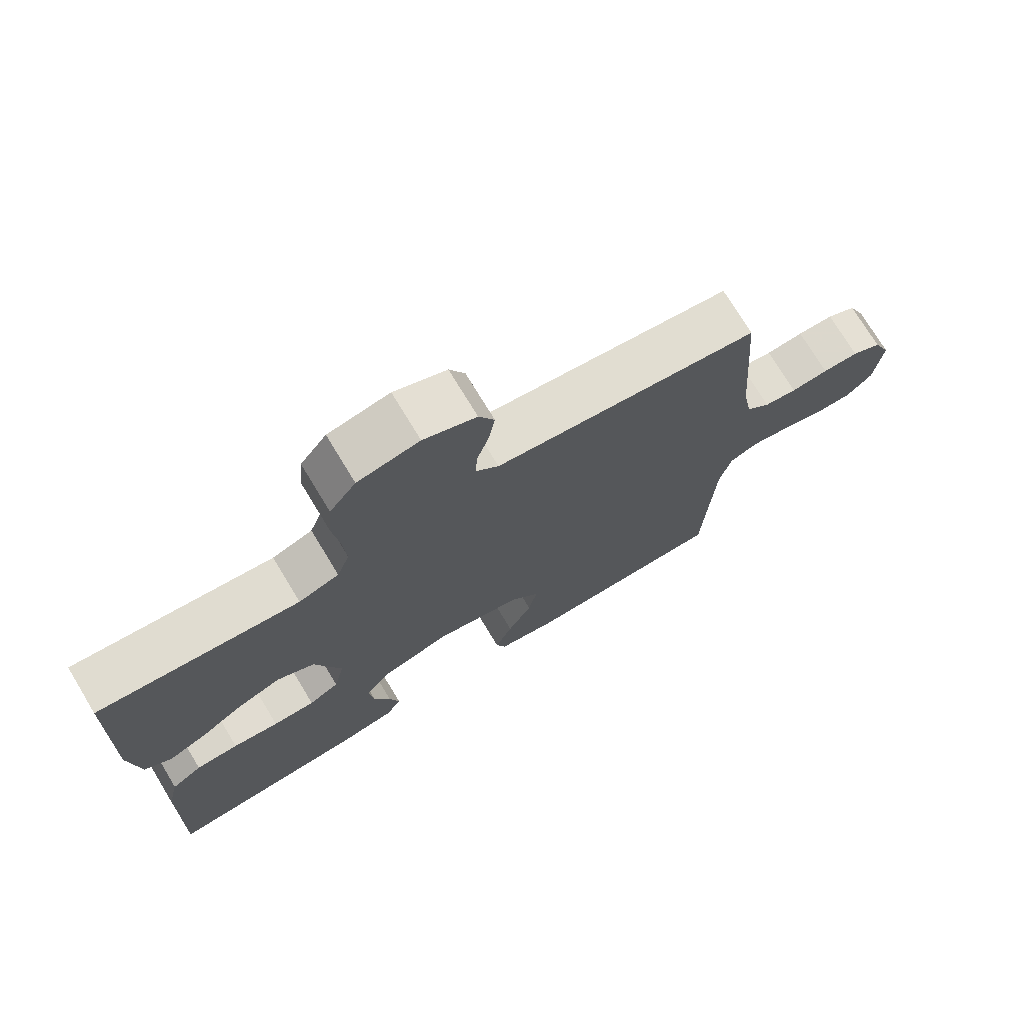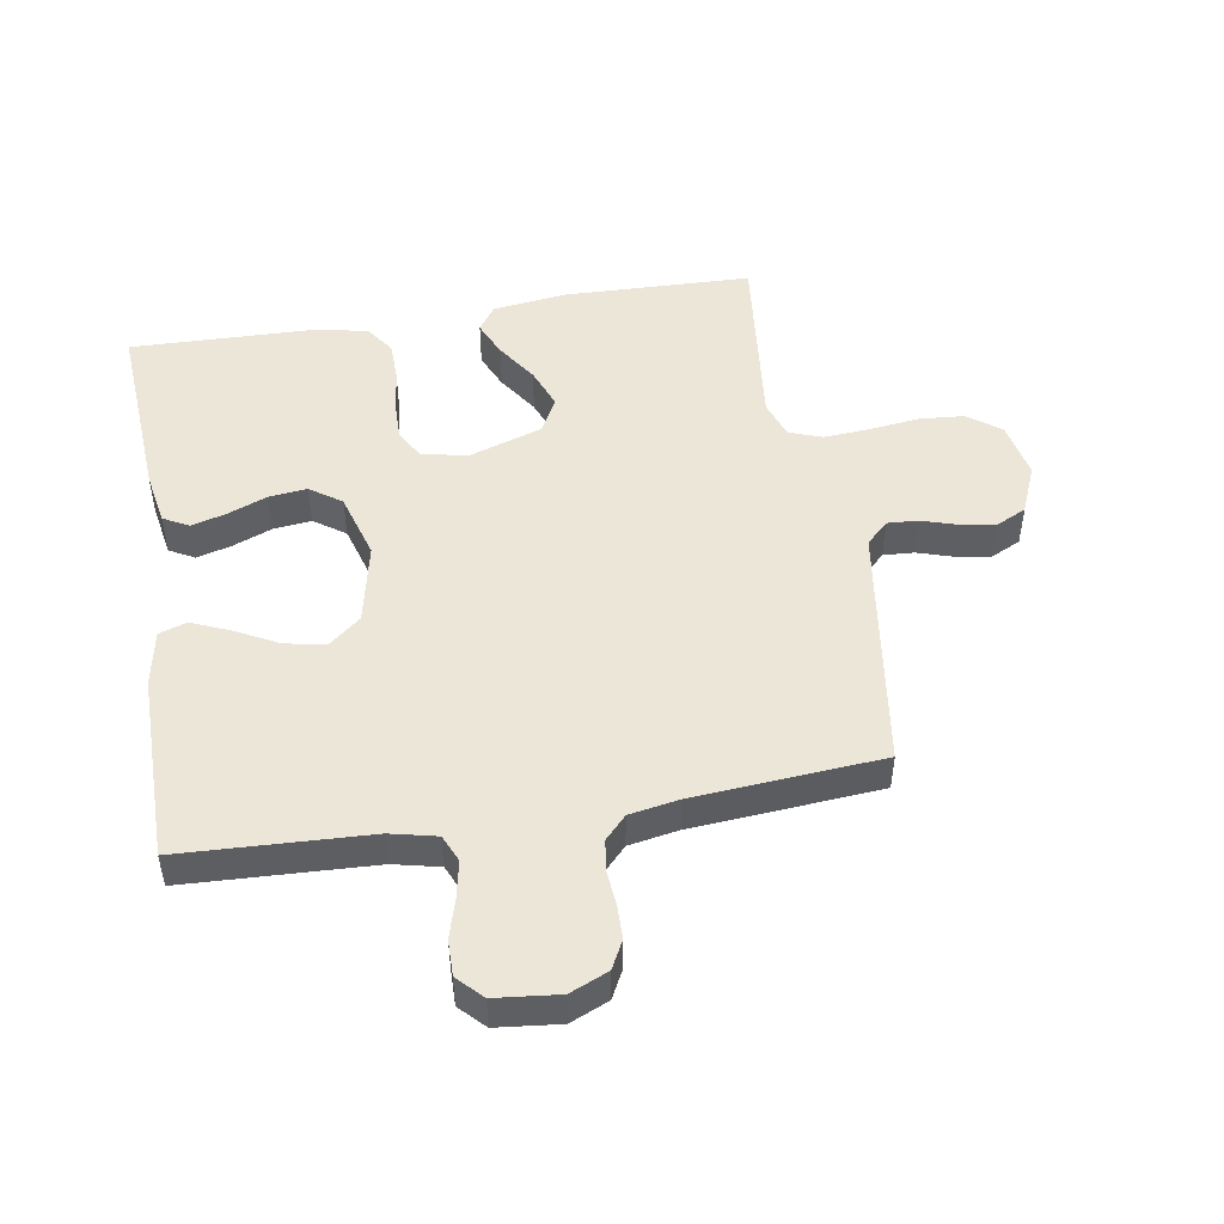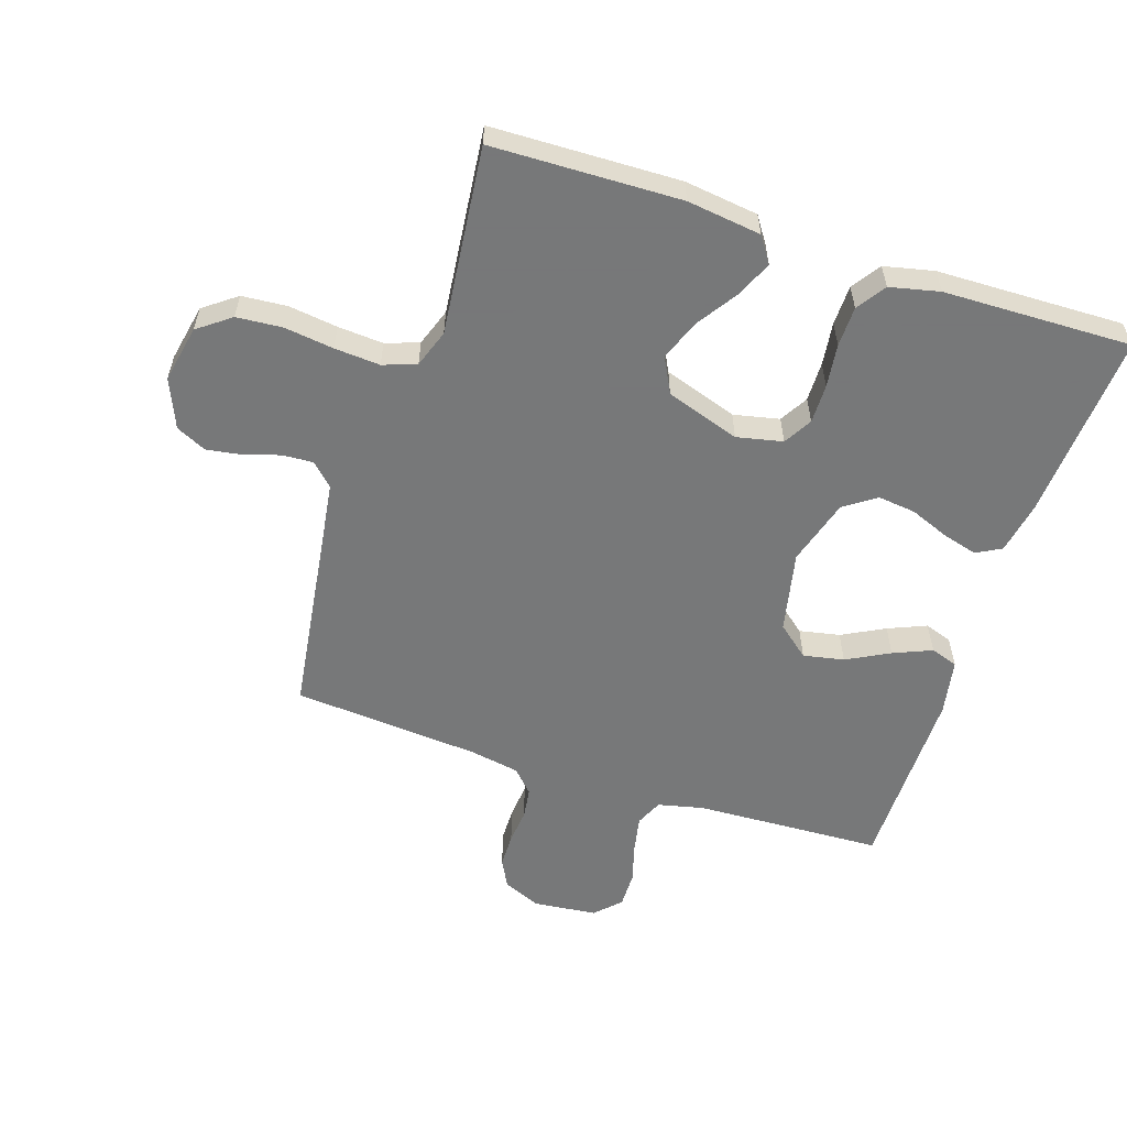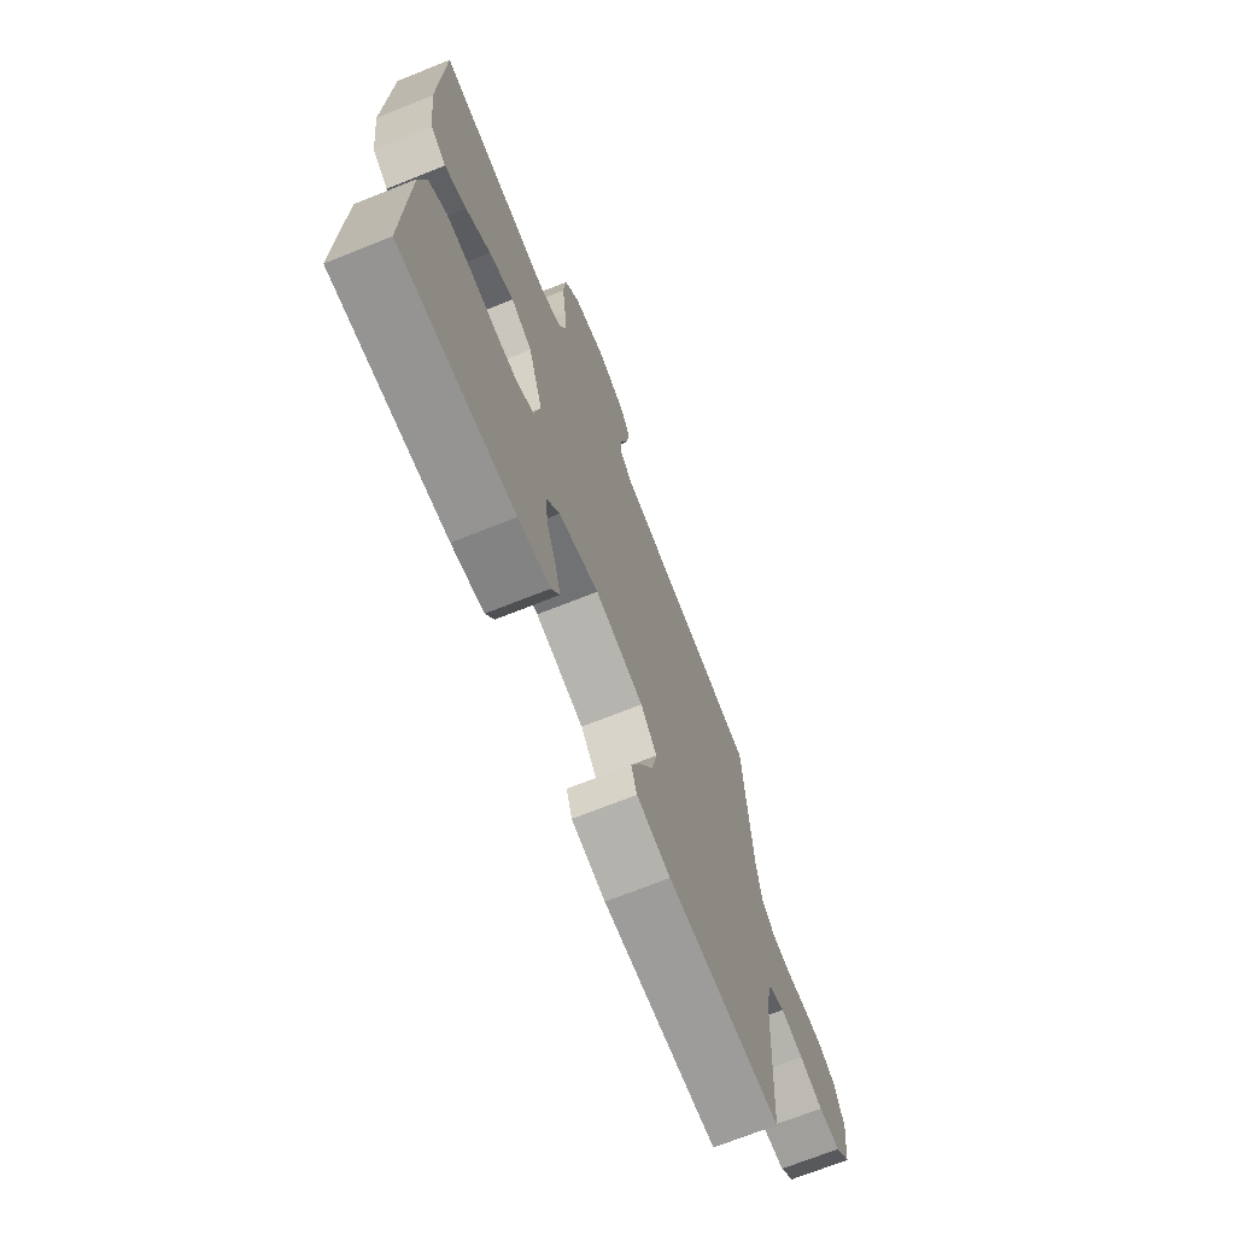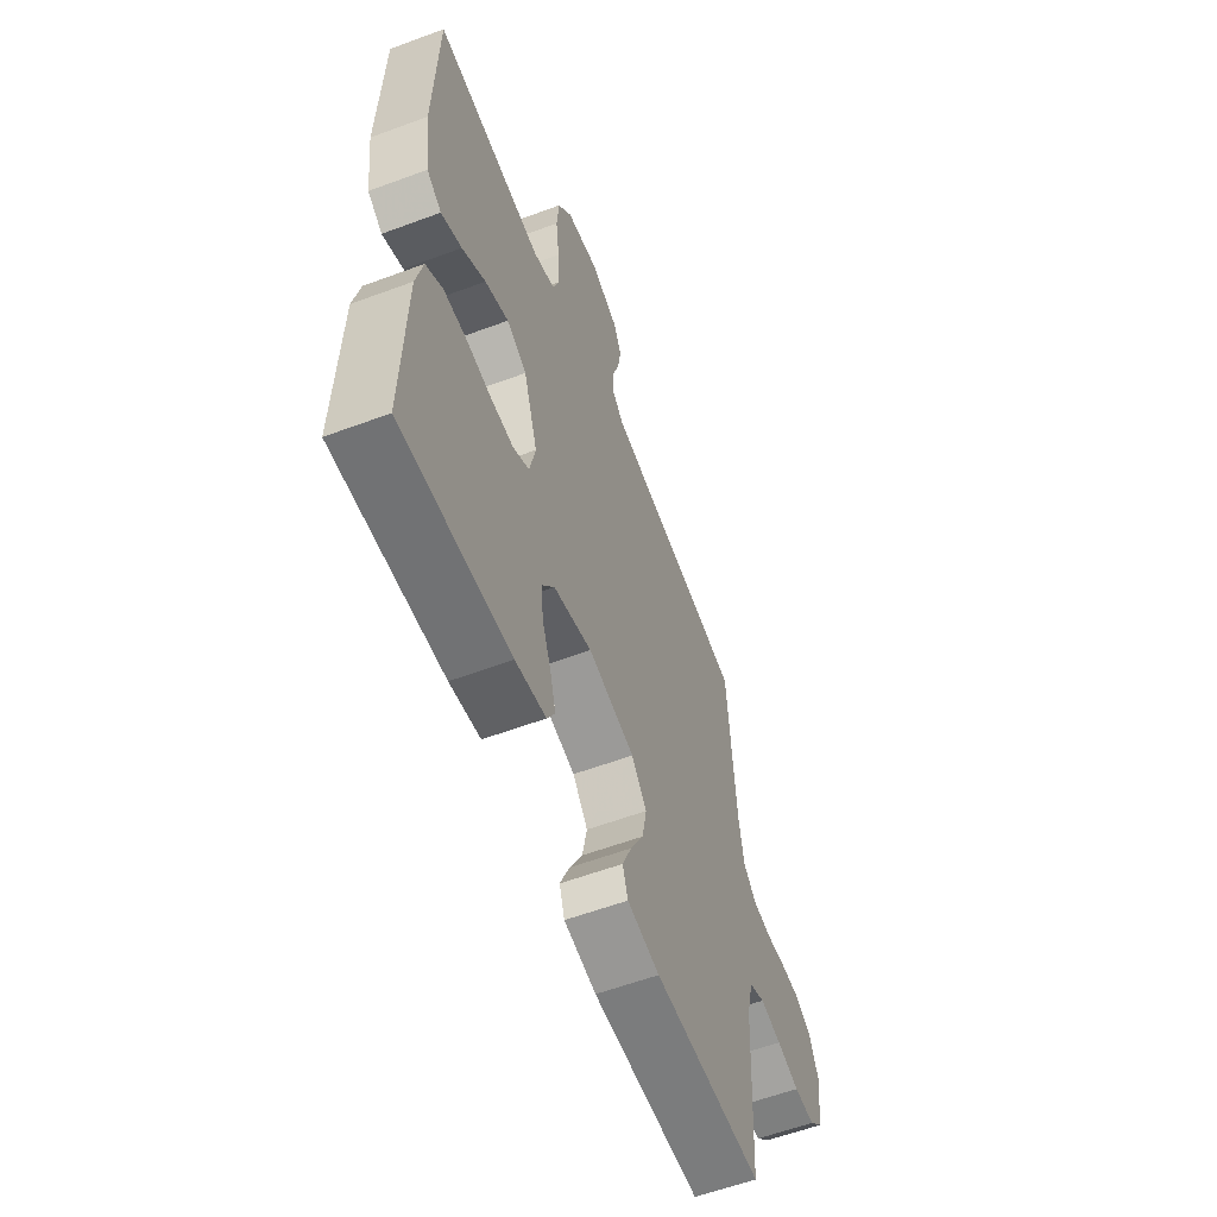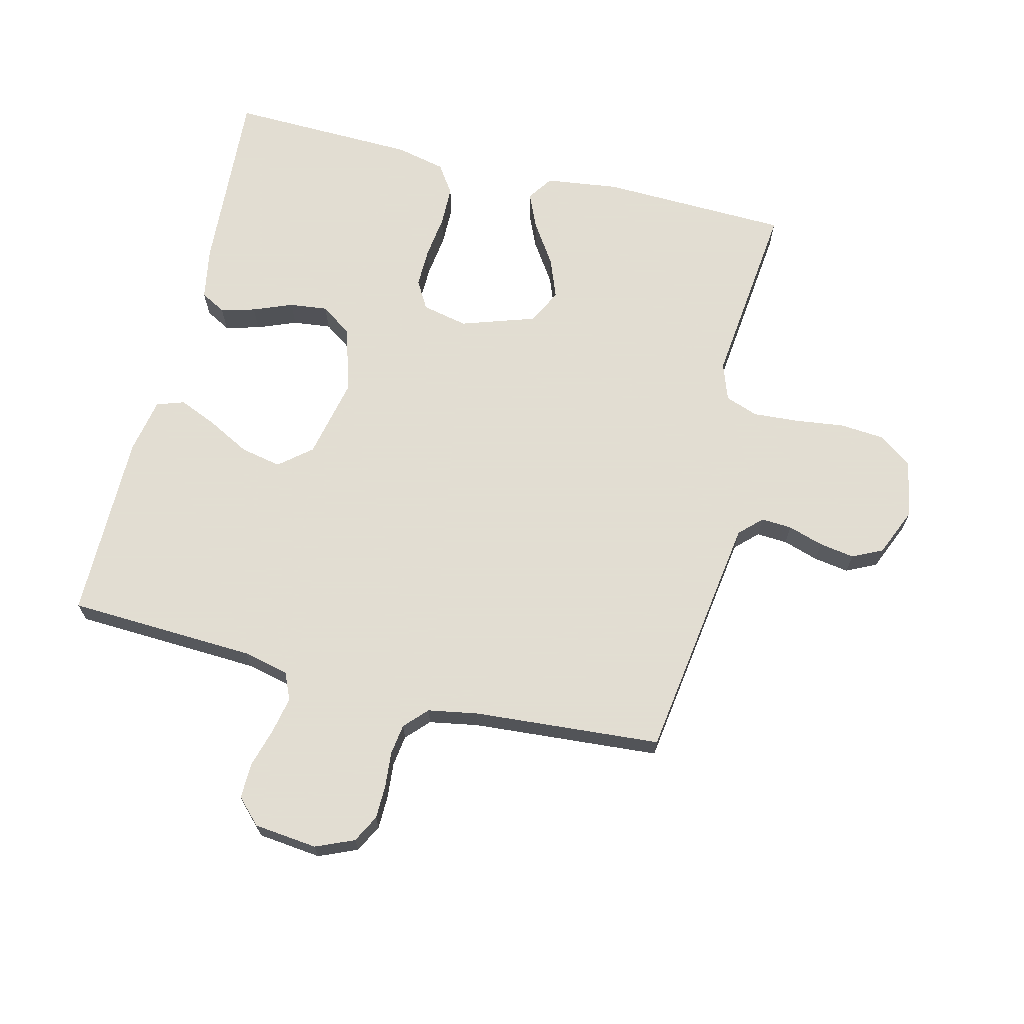
<metadata>
{"format":"obj","ext":"obj","renderer":"f3d","projection":"perspective","resolution":1024,"background":"white","views":[{"elev":73.8,"azim":148.8,"up":"+Z"},{"elev":48.7,"azim":-99.5,"up":"+Y"},{"elev":-57.3,"azim":71.7,"up":"+Y"},{"elev":-70.3,"azim":111.8,"up":"+Z"},{"elev":-58.7,"azim":111.0,"up":"+Z"},{"elev":68.1,"azim":-76.2,"up":"+Y"}]}
</metadata>
<code>
v -0.5 0.07 -0.5
v -0.514 0.07 -0.2
v -0.531 0.07 -0.127
v -0.574 0.07 -0.108
v -0.633 0.07 -0.12
v -0.695 0.07 -0.138
v -0.752 0.07 -0.139
v -0.791 0.07 -0.101
v -0.802 0.07 0
v -0.776 0.07 0.061
v -0.732 0.07 0.084
v -0.678 0.07 0.085
v -0.622 0.07 0.08
v -0.573 0.07 0.087
v -0.537 0.07 0.121
v -0.523 0.07 0.2
v -0.5 0.07 0.5
v -0.2 0.07 0.543
v -0.105 0.07 0.557
v -0.071 0.07 0.592
v -0.074 0.07 0.641
v -0.092 0.07 0.698
v -0.101 0.07 0.754
v -0.078 0.07 0.802
v 0 0.07 0.835
v 0.091 0.07 0.817
v 0.13 0.07 0.765
v 0.136 0.07 0.693
v 0.126 0.07 0.614
v 0.121 0.07 0.541
v 0.14 0.07 0.488
v 0.2 0.07 0.467
v 0.5 0.07 0.5
v 0.509 0.07 0.2
v 0.494 0.07 0.082
v 0.453 0.07 0.054
v 0.396 0.07 0.079
v 0.331 0.07 0.122
v 0.266 0.07 0.147
v 0.21 0.07 0.118
v 0.171 0.07 0
v 0.187 0.07 -0.073
v 0.232 0.07 -0.099
v 0.295 0.07 -0.098
v 0.364 0.07 -0.089
v 0.428 0.07 -0.09
v 0.474 0.07 -0.121
v 0.492 0.07 -0.2
v 0.5 0.07 -0.5
v 0.2 0.07 -0.481
v 0.116 0.07 -0.466
v 0.094 0.07 -0.426
v 0.109 0.07 -0.371
v 0.134 0.07 -0.308
v 0.141 0.07 -0.247
v 0.106 0.07 -0.197
v 0 0.07 -0.166
v -0.129 0.07 -0.194
v -0.171 0.07 -0.245
v -0.158 0.07 -0.31
v -0.122 0.07 -0.378
v -0.096 0.07 -0.439
v -0.111 0.07 -0.483
v -0.2 0.07 -0.5
v -0.5 0 -0.5
v -0.514 0 -0.2
v -0.531 0 -0.127
v -0.574 0 -0.108
v -0.633 0 -0.12
v -0.695 0 -0.138
v -0.752 0 -0.139
v -0.791 0 -0.101
v -0.802 0 0
v -0.776 0 0.061
v -0.732 0 0.084
v -0.678 0 0.085
v -0.622 0 0.08
v -0.573 0 0.087
v -0.537 0 0.121
v -0.523 0 0.2
v -0.5 0 0.5
v -0.2 0 0.543
v -0.105 0 0.557
v -0.071 0 0.592
v -0.074 0 0.641
v -0.092 0 0.698
v -0.101 0 0.754
v -0.078 0 0.802
v 0 0 0.835
v 0.091 0 0.817
v 0.13 0 0.765
v 0.136 0 0.693
v 0.126 0 0.614
v 0.121 0 0.541
v 0.14 0 0.488
v 0.2 0 0.467
v 0.5 0 0.5
v 0.509 0 0.2
v 0.494 0 0.082
v 0.453 0 0.054
v 0.396 0 0.079
v 0.331 0 0.122
v 0.266 0 0.147
v 0.21 0 0.118
v 0.171 0 0
v 0.187 0 -0.073
v 0.232 0 -0.099
v 0.295 0 -0.098
v 0.364 0 -0.089
v 0.428 0 -0.09
v 0.474 0 -0.121
v 0.492 0 -0.2
v 0.5 0 -0.5
v 0.2 0 -0.481
v 0.116 0 -0.466
v 0.094 0 -0.426
v 0.109 0 -0.371
v 0.134 0 -0.308
v 0.141 0 -0.247
v 0.106 0 -0.197
v 0 0 -0.166
v -0.129 0 -0.194
v -0.171 0 -0.245
v -0.158 0 -0.31
v -0.122 0 -0.378
v -0.096 0 -0.439
v -0.111 0 -0.483
v -0.2 0 -0.5
f 63 64 1 2
f 60 61 62 63
f 60 63 2 3
f 59 60 3
f 58 59 3 4
f 57 58 4
f 51 52 53 54
f 51 54 55
f 50 51 55
f 49 50 55
f 48 49 55 56
f 44 45 46 47
f 43 44 47 48
f 35 36 37 38
f 35 38 39
f 32 33 34 35
f 31 32 35 39
f 26 27 28 29
f 26 29 30
f 25 26 30
f 24 25 30 31
f 21 22 23 24
f 20 21 24 31
f 16 17 18
f 15 16 18 19
f 10 11 12 13
f 8 9 10 13
f 8 13 14
f 5 6 7 8
f 4 5 8 14
f 57 4 14 15
f 43 48 56 57
f 42 43 57 15
f 20 31 39 40
f 19 20 40 41
f 15 19 41 42
f 66 65 128 127
f 127 126 125 124
f 67 66 127 124
f 67 124 123
f 68 67 123 122
f 68 122 121
f 118 117 116 115
f 119 118 115
f 119 115 114
f 119 114 113
f 120 119 113 112
f 111 110 109 108
f 112 111 108 107
f 102 101 100 99
f 103 102 99
f 99 98 97 96
f 103 99 96 95
f 93 92 91 90
f 94 93 90
f 94 90 89
f 95 94 89 88
f 88 87 86 85
f 95 88 85 84
f 82 81 80
f 83 82 80 79
f 77 76 75 74
f 77 74 73 72
f 78 77 72
f 72 71 70 69
f 78 72 69 68
f 79 78 68 121
f 121 120 112 107
f 79 121 107 106
f 104 103 95 84
f 105 104 84 83
f 106 105 83 79
f 1 65 66 2
f 2 66 67 3
f 3 67 68 4
f 4 68 69 5
f 5 69 70 6
f 6 70 71 7
f 7 71 72 8
f 8 72 73 9
f 9 73 74 10
f 10 74 75 11
f 11 75 76 12
f 12 76 77 13
f 13 77 78 14
f 14 78 79 15
f 15 79 80 16
f 16 80 81 17
f 17 81 82 18
f 18 82 83 19
f 19 83 84 20
f 20 84 85 21
f 21 85 86 22
f 22 86 87 23
f 23 87 88 24
f 24 88 89 25
f 25 89 90 26
f 26 90 91 27
f 27 91 92 28
f 28 92 93 29
f 29 93 94 30
f 30 94 95 31
f 31 95 96 32
f 32 96 97 33
f 33 97 98 34
f 34 98 99 35
f 35 99 100 36
f 36 100 101 37
f 37 101 102 38
f 38 102 103 39
f 39 103 104 40
f 40 104 105 41
f 41 105 106 42
f 42 106 107 43
f 43 107 108 44
f 44 108 109 45
f 45 109 110 46
f 46 110 111 47
f 47 111 112 48
f 48 112 113 49
f 49 113 114 50
f 50 114 115 51
f 51 115 116 52
f 52 116 117 53
f 53 117 118 54
f 54 118 119 55
f 55 119 120 56
f 56 120 121 57
f 57 121 122 58
f 58 122 123 59
f 59 123 124 60
f 60 124 125 61
f 61 125 126 62
f 62 126 127 63
f 63 127 128 64
f 64 128 65 1

</code>
